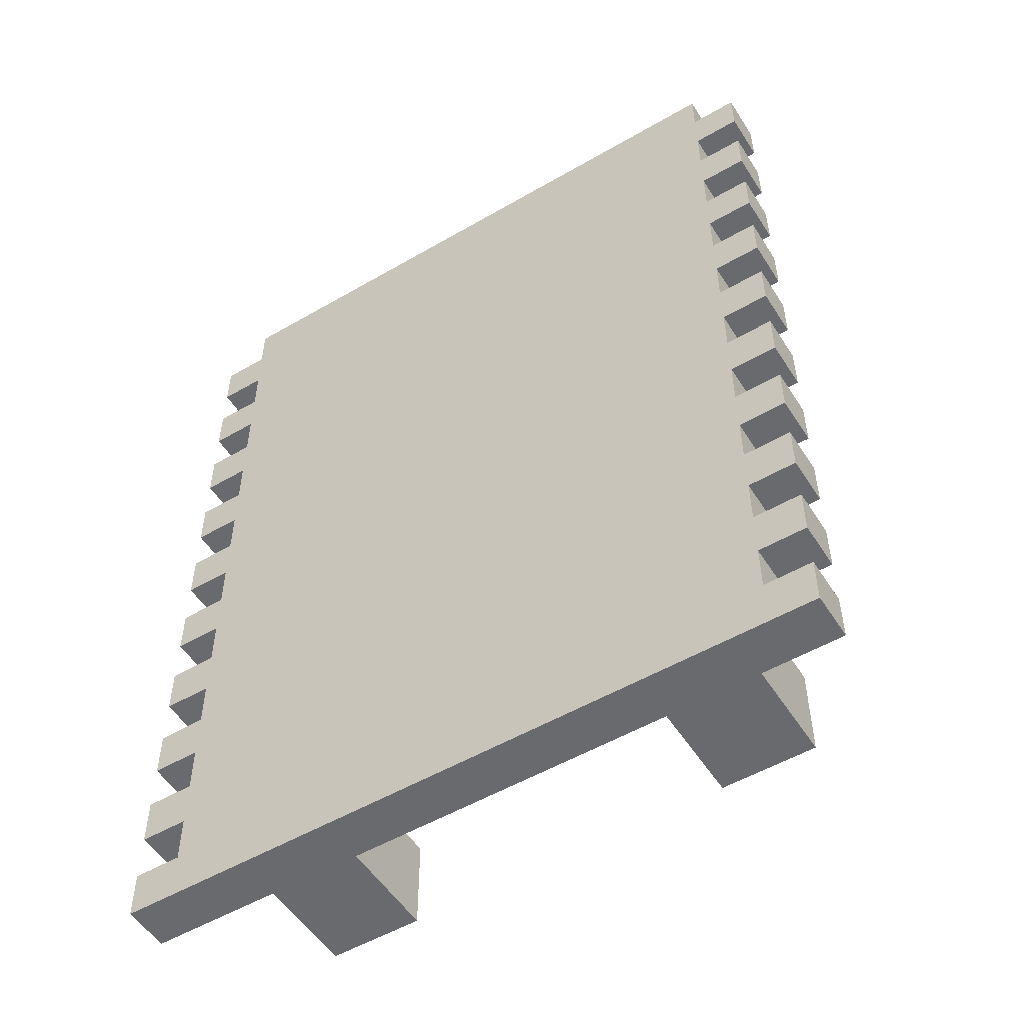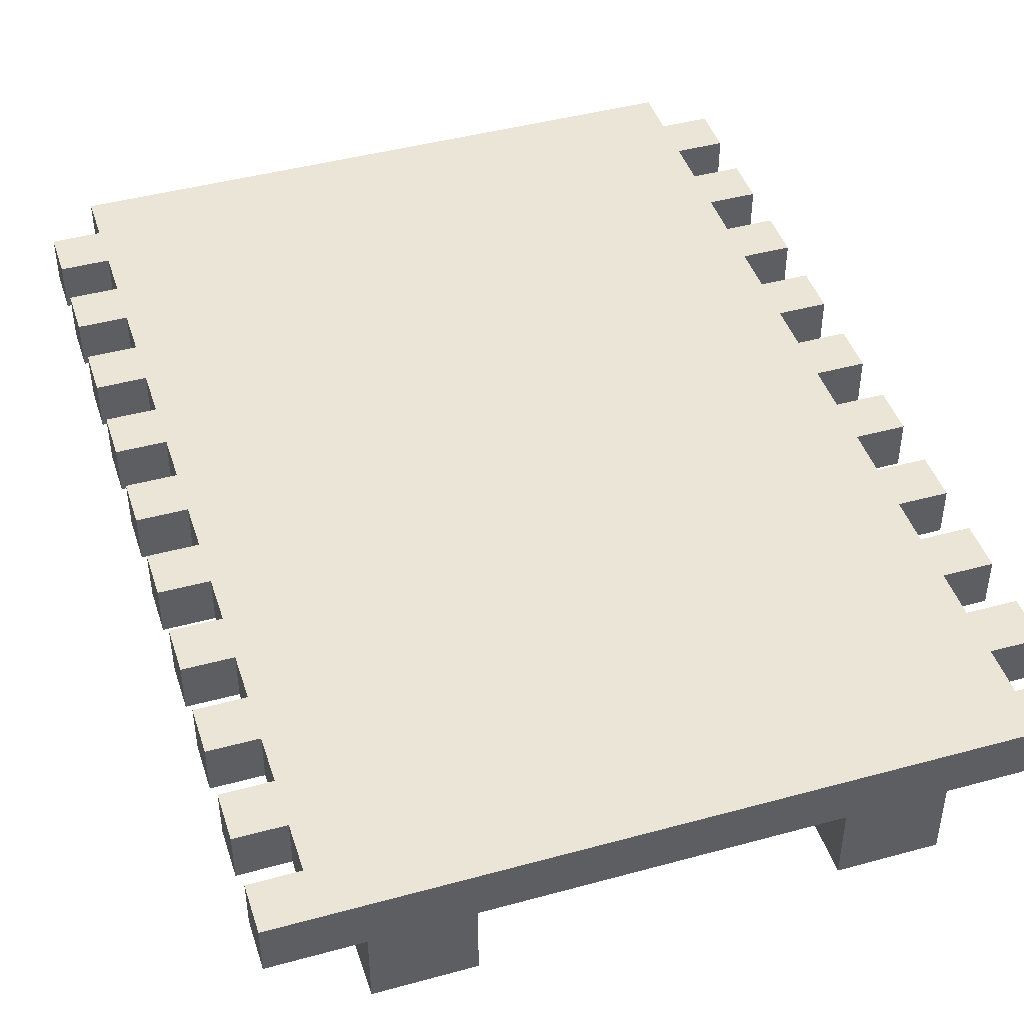
<metadata>
{"format":"obj","ext":"obj","renderer":"f3d","projection":"perspective","resolution":1024,"background":"white","views":[{"elev":-53.1,"azim":-148.1,"up":"+Z"},{"elev":44.3,"azim":162.3,"up":"+Y"}]}
</metadata>
<code>
v -7.5 3 9
v -7.5 3 8
v -7.5 3 7
v -7.5 3 6
v -7.5 3 5
v -7.5 3 4
v -7.5 3 3
v -7.5 3 2
v -7.5 3 1
v -7.5 3 -0
v -7.5 3 -1
v -7.5 3 -2
v -7.5 3 -3
v -7.5 3 -4
v -7.5 3 -5
v -7.5 3 -6
v -7.5 3 -7
v -7.5 3 -8
v -7.5 3 -9
v -7.5 3 -10
v -7.5 4 9
v -7.5 4 8
v -7.5 4 7
v -7.5 4 6
v -7.5 4 5
v -7.5 4 4
v -7.5 4 3
v -7.5 4 2
v -7.5 4 1
v -7.5 4 -0
v -7.5 4 -1
v -7.5 4 -2
v -7.5 4 -3
v -7.5 4 -4
v -7.5 4 -5
v -7.5 4 -6
v -7.5 4 -7
v -7.5 4 -8
v -7.5 4 -9
v -7.5 4 -10
v -6.5 3 10
v -6.5 3 9
v -6.5 3 8
v -6.5 3 7
v -6.5 3 6
v -6.5 3 5
v -6.5 3 4
v -6.5 3 3
v -6.5 3 2
v -6.5 3 1
v -6.5 3 -0
v -6.5 3 -1
v -6.5 3 -2
v -6.5 3 -3
v -6.5 3 -4
v -6.5 3 -5
v -6.5 3 -6
v -6.5 3 -7
v -6.5 3 -8
v -6.5 3 -9
v -6.5 4 10
v -6.5 4 9
v -6.5 4 8
v -6.5 4 7
v -6.5 4 6
v -6.5 4 5
v -6.5 4 4
v -6.5 4 3
v -6.5 4 2
v -6.5 4 1
v -6.5 4 -0
v -6.5 4 -1
v -6.5 4 -2
v -6.5 4 -3
v -6.5 4 -4
v -6.5 4 -5
v -6.5 4 -6
v -6.5 4 -7
v -6.5 4 -8
v -6.5 4 -9
v -5.5 0 9
v -5.5 0 7
v -5.5 0 5
v -5.5 0 3
v -5.5 0 1
v -5.5 0 -1
v -5.5 0 -3
v -5.5 0 -5
v -5.5 0 -7
v -5.5 0 -9
v -5.5 3 9
v -5.5 3 8
v -5.5 3 7
v -5.5 3 5
v -5.5 3 4
v -5.5 3 3
v -5.5 3 1
v -5.5 3 -0
v -5.5 3 -1
v -5.5 3 -3
v -5.5 3 -4
v -5.5 3 -5
v -5.5 3 -7
v -5.5 3 -8
v -5.5 3 -9
v 3.5 0 9
v 3.5 0 7
v 3.5 0 5
v 3.5 0 3
v 3.5 0 1
v 3.5 0 -1
v 3.5 0 -3
v 3.5 0 -5
v 3.5 0 -7
v 3.5 0 -9
v 3.5 3 9
v 3.5 3 8
v 3.5 3 7
v 3.5 3 5
v 3.5 3 4
v 3.5 3 3
v 3.5 3 1
v 3.5 3 -0
v 3.5 3 -1
v 3.5 3 -3
v 3.5 3 -4
v 3.5 3 -5
v 3.5 3 -7
v 3.5 3 -8
v 3.5 3 -9
v -3.5 0 9
v -3.5 0 7
v -3.5 0 5
v -3.5 0 3
v -3.5 0 1
v -3.5 0 -1
v -3.5 0 -3
v -3.5 0 -5
v -3.5 0 -7
v -3.5 0 -9
v -3.5 3 9
v -3.5 3 8
v -3.5 3 7
v -3.5 3 5
v -3.5 3 4
v -3.5 3 3
v -3.5 3 1
v -3.5 3 -0
v -3.5 3 -1
v -3.5 3 -3
v -3.5 3 -4
v -3.5 3 -5
v -3.5 3 -7
v -3.5 3 -8
v -3.5 3 -9
v 5.5 0 9
v 5.5 0 7
v 5.5 0 5
v 5.5 0 3
v 5.5 0 1
v 5.5 0 -1
v 5.5 0 -3
v 5.5 0 -5
v 5.5 0 -7
v 5.5 0 -9
v 5.5 3 9
v 5.5 3 8
v 5.5 3 7
v 5.5 3 5
v 5.5 3 4
v 5.5 3 3
v 5.5 3 1
v 5.5 3 -0
v 5.5 3 -1
v 5.5 3 -3
v 5.5 3 -4
v 5.5 3 -5
v 5.5 3 -7
v 5.5 3 -8
v 5.5 3 -9
v 6.5 3 10
v 6.5 3 9
v 6.5 3 8
v 6.5 3 7
v 6.5 3 6
v 6.5 3 5
v 6.5 3 4
v 6.5 3 3
v 6.5 3 2
v 6.5 3 1
v 6.5 3 -0
v 6.5 3 -1
v 6.5 3 -2
v 6.5 3 -3
v 6.5 3 -4
v 6.5 3 -5
v 6.5 3 -6
v 6.5 3 -7
v 6.5 3 -8
v 6.5 3 -9
v 6.5 4 10
v 6.5 4 9
v 6.5 4 8
v 6.5 4 7
v 6.5 4 6
v 6.5 4 5
v 6.5 4 4
v 6.5 4 3
v 6.5 4 2
v 6.5 4 1
v 6.5 4 -0
v 6.5 4 -1
v 6.5 4 -2
v 6.5 4 -3
v 6.5 4 -4
v 6.5 4 -5
v 6.5 4 -6
v 6.5 4 -7
v 6.5 4 -8
v 6.5 4 -9
v 7.5 3 9
v 7.5 3 8
v 7.5 3 7
v 7.5 3 6
v 7.5 3 5
v 7.5 3 4
v 7.5 3 3
v 7.5 3 2
v 7.5 3 1
v 7.5 3 -0
v 7.5 3 -1
v 7.5 3 -2
v 7.5 3 -3
v 7.5 3 -4
v 7.5 3 -5
v 7.5 3 -6
v 7.5 3 -7
v 7.5 3 -8
v 7.5 3 -9
v 7.5 3 -10
v 7.5 4 9
v 7.5 4 8
v 7.5 4 7
v 7.5 4 6
v 7.5 4 5
v 7.5 4 4
v 7.5 4 3
v 7.5 4 2
v 7.5 4 1
v 7.5 4 -0
v 7.5 4 -1
v 7.5 4 -2
v 7.5 4 -3
v 7.5 4 -4
v 7.5 4 -5
v 7.5 4 -6
v 7.5 4 -7
v 7.5 4 -8
v 7.5 4 -9
v 7.5 4 -10
v -6.5 3 10
v -6.5 4 10
v 6.5 3 10
v 6.5 4 10
v -7.5 3 9
v -7.5 4 9
v -6.5 3 9
v -6.5 4 9
v -5.5 0 9
v -5.5 3 9
v -3.5 0 9
v -3.5 3 9
v 3.5 0 9
v 3.5 3 9
v 5.5 0 9
v 5.5 3 9
v 6.5 3 9
v 6.5 4 9
v 7.5 3 9
v 7.5 4 9
v -7.5 3 7
v -7.5 4 7
v -6.5 3 7
v -6.5 4 7
v 6.5 3 7
v 6.5 4 7
v 7.5 3 7
v 7.5 4 7
v -7.5 3 5
v -7.5 4 5
v -6.5 3 5
v -6.5 4 5
v -5.5 0 5
v -5.5 3 5
v -3.5 0 5
v -3.5 3 5
v 3.5 0 5
v 3.5 3 5
v 5.5 0 5
v 5.5 3 5
v 6.5 3 5
v 6.5 4 5
v 7.5 3 5
v 7.5 4 5
v -7.5 3 3
v -7.5 4 3
v -6.5 3 3
v -6.5 4 3
v 6.5 3 3
v 6.5 4 3
v 7.5 3 3
v 7.5 4 3
v -7.5 3 1
v -7.5 4 1
v -6.5 3 1
v -6.5 4 1
v -5.5 0 1
v -5.5 3 1
v -3.5 0 1
v -3.5 3 1
v 3.5 0 1
v 3.5 3 1
v 5.5 0 1
v 5.5 3 1
v 6.5 3 1
v 6.5 4 1
v 7.5 3 1
v 7.5 4 1
v -7.5 3 -1
v -7.5 4 -1
v -6.5 3 -1
v -6.5 4 -1
v 6.5 3 -1
v 6.5 4 -1
v 7.5 3 -1
v 7.5 4 -1
v -7.5 3 -3
v -7.5 4 -3
v -6.5 3 -3
v -6.5 4 -3
v -5.5 0 -3
v -5.5 3 -3
v -3.5 0 -3
v -3.5 3 -3
v 3.5 0 -3
v 3.5 3 -3
v 5.5 0 -3
v 5.5 3 -3
v 6.5 3 -3
v 6.5 4 -3
v 7.5 3 -3
v 7.5 4 -3
v -7.5 3 -5
v -7.5 4 -5
v -6.5 3 -5
v -6.5 4 -5
v 6.5 3 -5
v 6.5 4 -5
v 7.5 3 -5
v 7.5 4 -5
v -7.5 3 -7
v -7.5 4 -7
v -6.5 3 -7
v -6.5 4 -7
v -5.5 0 -7
v -5.5 3 -7
v -3.5 0 -7
v -3.5 3 -7
v 3.5 0 -7
v 3.5 3 -7
v 5.5 0 -7
v 5.5 3 -7
v 6.5 3 -7
v 6.5 4 -7
v 7.5 3 -7
v 7.5 4 -7
v -7.5 3 -9
v -7.5 4 -9
v -6.5 3 -9
v -6.5 4 -9
v 6.5 3 -9
v 6.5 4 -9
v 7.5 3 -9
v 7.5 4 -9
v -7.5 3 8
v -7.5 4 8
v -6.5 3 8
v -6.5 4 8
v 6.5 3 8
v 6.5 4 8
v 7.5 3 8
v 7.5 4 8
v -5.5 0 7
v -5.5 3 7
v -3.5 0 7
v -3.5 3 7
v 3.5 0 7
v 3.5 3 7
v 5.5 0 7
v 5.5 3 7
v -7.5 3 6
v -7.5 4 6
v -6.5 3 6
v -6.5 4 6
v 6.5 3 6
v 6.5 4 6
v 7.5 3 6
v 7.5 4 6
v -7.5 3 4
v -7.5 4 4
v -6.5 3 4
v -6.5 4 4
v 6.5 3 4
v 6.5 4 4
v 7.5 3 4
v 7.5 4 4
v -5.5 0 3
v -5.5 3 3
v -3.5 0 3
v -3.5 3 3
v 3.5 0 3
v 3.5 3 3
v 5.5 0 3
v 5.5 3 3
v -7.5 3 2
v -7.5 4 2
v -6.5 3 2
v -6.5 4 2
v 6.5 3 2
v 6.5 4 2
v 7.5 3 2
v 7.5 4 2
v -7.5 3 -0
v -7.5 4 -0
v -6.5 3 -0
v -6.5 4 -0
v 6.5 3 -0
v 6.5 4 -0
v 7.5 3 -0
v 7.5 4 -0
v -5.5 0 -1
v -5.5 3 -1
v -3.5 0 -1
v -3.5 3 -1
v 3.5 0 -1
v 3.5 3 -1
v 5.5 0 -1
v 5.5 3 -1
v -7.5 3 -2
v -7.5 4 -2
v -6.5 3 -2
v -6.5 4 -2
v 6.5 3 -2
v 6.5 4 -2
v 7.5 3 -2
v 7.5 4 -2
v -7.5 3 -4
v -7.5 4 -4
v -6.5 3 -4
v -6.5 4 -4
v 6.5 3 -4
v 6.5 4 -4
v 7.5 3 -4
v 7.5 4 -4
v -5.5 0 -5
v -5.5 3 -5
v -3.5 0 -5
v -3.5 3 -5
v 3.5 0 -5
v 3.5 3 -5
v 5.5 0 -5
v 5.5 3 -5
v -7.5 3 -6
v -7.5 4 -6
v -6.5 3 -6
v -6.5 4 -6
v 6.5 3 -6
v 6.5 4 -6
v 7.5 3 -6
v 7.5 4 -6
v -7.5 3 -8
v -7.5 4 -8
v -6.5 3 -8
v -6.5 4 -8
v 6.5 3 -8
v 6.5 4 -8
v 7.5 3 -8
v 7.5 4 -8
v -5.5 0 -9
v -5.5 3 -9
v -3.5 0 -9
v -3.5 3 -9
v 3.5 0 -9
v 3.5 3 -9
v 5.5 0 -9
v 5.5 3 -9
v -7.5 3 -10
v -7.5 4 -10
v 7.5 3 -10
v 7.5 4 -10
v -5.5 0 9
v -3.5 0 9
v 3.5 0 9
v 5.5 0 9
v -5.5 0 7
v -3.5 0 7
v 3.5 0 7
v 5.5 0 7
v -5.5 0 5
v -3.5 0 5
v 3.5 0 5
v 5.5 0 5
v -5.5 0 3
v -3.5 0 3
v 3.5 0 3
v 5.5 0 3
v -5.5 0 1
v -3.5 0 1
v 3.5 0 1
v 5.5 0 1
v -5.5 0 -1
v -3.5 0 -1
v 3.5 0 -1
v 5.5 0 -1
v -5.5 0 -3
v -3.5 0 -3
v 3.5 0 -3
v 5.5 0 -3
v -5.5 0 -5
v -3.5 0 -5
v 3.5 0 -5
v 5.5 0 -5
v -5.5 0 -7
v -3.5 0 -7
v 3.5 0 -7
v 5.5 0 -7
v -5.5 0 -9
v -3.5 0 -9
v 3.5 0 -9
v 5.5 0 -9
v -6.5 3 10
v 6.5 3 10
v -7.5 3 9
v -6.5 3 9
v -5.5 3 9
v -3.5 3 9
v 3.5 3 9
v 5.5 3 9
v 6.5 3 9
v 7.5 3 9
v -7.5 3 8
v -6.5 3 8
v -5.5 3 8
v -3.5 3 8
v 3.5 3 8
v 5.5 3 8
v 6.5 3 8
v 7.5 3 8
v -7.5 3 7
v -6.5 3 7
v -5.5 3 7
v -3.5 3 7
v 3.5 3 7
v 5.5 3 7
v 6.5 3 7
v 7.5 3 7
v -7.5 3 6
v -6.5 3 6
v 6.5 3 6
v 7.5 3 6
v -7.5 3 5
v -6.5 3 5
v -5.5 3 5
v -3.5 3 5
v 3.5 3 5
v 5.5 3 5
v 6.5 3 5
v 7.5 3 5
v -7.5 3 4
v -6.5 3 4
v -5.5 3 4
v -3.5 3 4
v 3.5 3 4
v 5.5 3 4
v 6.5 3 4
v 7.5 3 4
v -7.5 3 3
v -6.5 3 3
v -5.5 3 3
v -3.5 3 3
v 3.5 3 3
v 5.5 3 3
v 6.5 3 3
v 7.5 3 3
v -7.5 3 2
v -6.5 3 2
v 6.5 3 2
v 7.5 3 2
v -7.5 3 1
v -6.5 3 1
v -5.5 3 1
v -3.5 3 1
v 3.5 3 1
v 5.5 3 1
v 6.5 3 1
v 7.5 3 1
v -7.5 3 -0
v -6.5 3 -0
v -5.5 3 -0
v -3.5 3 -0
v 3.5 3 -0
v 5.5 3 -0
v 6.5 3 -0
v 7.5 3 -0
v -7.5 3 -1
v -6.5 3 -1
v -5.5 3 -1
v -3.5 3 -1
v 3.5 3 -1
v 5.5 3 -1
v 6.5 3 -1
v 7.5 3 -1
v -7.5 3 -2
v -6.5 3 -2
v 6.5 3 -2
v 7.5 3 -2
v -7.5 3 -3
v -6.5 3 -3
v -5.5 3 -3
v -3.5 3 -3
v 3.5 3 -3
v 5.5 3 -3
v 6.5 3 -3
v 7.5 3 -3
v -7.5 3 -4
v -6.5 3 -4
v -5.5 3 -4
v -3.5 3 -4
v 3.5 3 -4
v 5.5 3 -4
v 6.5 3 -4
v 7.5 3 -4
v -7.5 3 -5
v -6.5 3 -5
v -5.5 3 -5
v -3.5 3 -5
v 3.5 3 -5
v 5.5 3 -5
v 6.5 3 -5
v 7.5 3 -5
v -7.5 3 -6
v -6.5 3 -6
v 6.5 3 -6
v 7.5 3 -6
v -7.5 3 -7
v -6.5 3 -7
v -5.5 3 -7
v -3.5 3 -7
v 3.5 3 -7
v 5.5 3 -7
v 6.5 3 -7
v 7.5 3 -7
v -7.5 3 -8
v -6.5 3 -8
v -5.5 3 -8
v -3.5 3 -8
v 3.5 3 -8
v 5.5 3 -8
v 6.5 3 -8
v 7.5 3 -8
v -7.5 3 -9
v -6.5 3 -9
v -5.5 3 -9
v -3.5 3 -9
v 3.5 3 -9
v 5.5 3 -9
v 6.5 3 -9
v 7.5 3 -9
v -7.5 3 -10
v 7.5 3 -10
v -6.5 4 10
v 6.5 4 10
v -7.5 4 9
v -6.5 4 9
v 6.5 4 9
v 7.5 4 9
v -7.5 4 8
v -6.5 4 8
v 6.5 4 8
v 7.5 4 8
v -7.5 4 7
v -6.5 4 7
v 6.5 4 7
v 7.5 4 7
v -7.5 4 6
v -6.5 4 6
v 6.5 4 6
v 7.5 4 6
v -7.5 4 5
v -6.5 4 5
v 6.5 4 5
v 7.5 4 5
v -7.5 4 4
v -6.5 4 4
v 6.5 4 4
v 7.5 4 4
v -7.5 4 3
v -6.5 4 3
v 6.5 4 3
v 7.5 4 3
v -7.5 4 2
v -6.5 4 2
v 6.5 4 2
v 7.5 4 2
v -7.5 4 1
v -6.5 4 1
v 6.5 4 1
v 7.5 4 1
v -7.5 4 -0
v -6.5 4 -0
v 6.5 4 -0
v 7.5 4 -0
v -7.5 4 -1
v -6.5 4 -1
v 6.5 4 -1
v 7.5 4 -1
v -7.5 4 -2
v -6.5 4 -2
v 6.5 4 -2
v 7.5 4 -2
v -7.5 4 -3
v -6.5 4 -3
v 6.5 4 -3
v 7.5 4 -3
v -7.5 4 -4
v -6.5 4 -4
v 6.5 4 -4
v 7.5 4 -4
v -7.5 4 -5
v -6.5 4 -5
v 6.5 4 -5
v 7.5 4 -5
v -7.5 4 -6
v -6.5 4 -6
v 6.5 4 -6
v 7.5 4 -6
v -7.5 4 -7
v -6.5 4 -7
v 6.5 4 -7
v 7.5 4 -7
v -7.5 4 -8
v -6.5 4 -8
v 6.5 4 -8
v 7.5 4 -8
v -7.5 4 -9
v -6.5 4 -9
v 6.5 4 -9
v 7.5 4 -9
v -7.5 4 -10
v 7.5 4 -10
f 21 2 1
f 22 2 21
f 23 4 3
f 24 4 23
f 25 6 5
f 26 6 25
f 27 8 7
f 28 8 27
f 29 10 9
f 30 10 29
f 31 12 11
f 32 12 31
f 33 14 13
f 34 14 33
f 35 16 15
f 36 16 35
f 37 18 17
f 38 18 37
f 39 20 19
f 40 20 39
f 61 42 41
f 62 42 61
f 63 44 43
f 64 44 63
f 65 46 45
f 66 46 65
f 67 48 47
f 68 48 67
f 69 50 49
f 70 50 69
f 71 52 51
f 72 52 71
f 73 54 53
f 74 54 73
f 75 56 55
f 76 56 75
f 77 58 57
f 78 58 77
f 79 60 59
f 80 60 79
f 91 82 81
f 92 82 91
f 93 82 92
f 94 84 83
f 95 84 94
f 96 84 95
f 97 86 85
f 98 86 97
f 99 86 98
f 100 88 87
f 101 88 100
f 102 88 101
f 103 90 89
f 104 90 103
f 105 90 104
f 116 107 106
f 117 107 116
f 118 107 117
f 119 109 108
f 120 109 119
f 121 109 120
f 122 111 110
f 123 111 122
f 124 111 123
f 125 113 112
f 126 113 125
f 127 113 126
f 128 115 114
f 129 115 128
f 130 115 129
f 131 132 141
f 141 132 142
f 142 132 143
f 133 134 144
f 144 134 145
f 145 134 146
f 135 136 147
f 147 136 148
f 148 136 149
f 137 138 150
f 150 138 151
f 151 138 152
f 139 140 153
f 153 140 154
f 154 140 155
f 156 157 166
f 166 157 167
f 167 157 168
f 158 159 169
f 169 159 170
f 170 159 171
f 160 161 172
f 172 161 173
f 173 161 174
f 162 163 175
f 175 163 176
f 176 163 177
f 164 165 178
f 178 165 179
f 179 165 180
f 181 182 201
f 201 182 202
f 183 184 203
f 203 184 204
f 185 186 205
f 205 186 206
f 187 188 207
f 207 188 208
f 189 190 209
f 209 190 210
f 191 192 211
f 211 192 212
f 193 194 213
f 213 194 214
f 195 196 215
f 215 196 216
f 197 198 217
f 217 198 218
f 199 200 219
f 219 200 220
f 221 222 241
f 241 222 242
f 223 224 243
f 243 224 244
f 225 226 245
f 245 226 246
f 227 228 247
f 247 228 248
f 229 230 249
f 249 230 250
f 231 232 251
f 251 232 252
f 233 234 253
f 253 234 254
f 235 236 255
f 255 236 256
f 237 238 257
f 257 238 258
f 239 240 259
f 259 240 260
f 263 262 261
f 264 262 263
f 267 266 265
f 268 266 267
f 271 270 269
f 272 270 271
f 275 274 273
f 276 274 275
f 279 278 277
f 280 278 279
f 283 282 281
f 284 282 283
f 287 286 285
f 288 286 287
f 291 290 289
f 292 290 291
f 295 294 293
f 296 294 295
f 299 298 297
f 300 298 299
f 303 302 301
f 304 302 303
f 307 306 305
f 308 306 307
f 311 310 309
f 312 310 311
f 315 314 313
f 316 314 315
f 319 318 317
f 320 318 319
f 323 322 321
f 324 322 323
f 327 326 325
f 328 326 327
f 331 330 329
f 332 330 331
f 335 334 333
f 336 334 335
f 339 338 337
f 340 338 339
f 343 342 341
f 344 342 343
f 347 346 345
f 348 346 347
f 351 350 349
f 352 350 351
f 355 354 353
f 356 354 355
f 359 358 357
f 360 358 359
f 363 362 361
f 364 362 363
f 367 366 365
f 368 366 367
f 371 370 369
f 372 370 371
f 375 374 373
f 376 374 375
f 379 378 377
f 380 378 379
f 383 382 381
f 384 382 383
f 385 386 387
f 387 386 388
f 389 390 391
f 391 390 392
f 393 394 395
f 395 394 396
f 397 398 399
f 399 398 400
f 401 402 403
f 403 402 404
f 405 406 407
f 407 406 408
f 409 410 411
f 411 410 412
f 413 414 415
f 415 414 416
f 417 418 419
f 419 418 420
f 421 422 423
f 423 422 424
f 425 426 427
f 427 426 428
f 429 430 431
f 431 430 432
f 433 434 435
f 435 434 436
f 437 438 439
f 439 438 440
f 441 442 443
f 443 442 444
f 445 446 447
f 447 446 448
f 449 450 451
f 451 450 452
f 453 454 455
f 455 454 456
f 457 458 459
f 459 458 460
f 461 462 463
f 463 462 464
f 465 466 467
f 467 466 468
f 469 470 471
f 471 470 472
f 473 474 475
f 475 474 476
f 477 478 479
f 479 478 480
f 481 482 483
f 483 482 484
f 485 486 487
f 487 486 488
f 489 490 491
f 491 490 492
f 493 494 495
f 495 494 496
f 497 498 499
f 499 498 500
f 505 502 501
f 506 502 505
f 507 504 503
f 508 504 507
f 513 510 509
f 514 510 513
f 515 512 511
f 516 512 515
f 521 518 517
f 522 518 521
f 523 520 519
f 524 520 523
f 529 526 525
f 530 526 529
f 531 528 527
f 532 528 531
f 537 534 533
f 538 534 537
f 539 536 535
f 540 536 539
f 544 542 541
f 545 542 544
f 546 542 545
f 547 542 546
f 548 542 547
f 549 542 548
f 551 544 543
f 551 545 544
f 552 545 551
f 553 545 552
f 554 547 546
f 555 547 554
f 556 550 549
f 556 549 548
f 557 550 556
f 558 550 557
f 560 553 552
f 561 553 560
f 562 555 554
f 563 555 562
f 564 557 556
f 565 557 564
f 567 561 560
f 567 566 565
f 567 565 564
f 567 564 563
f 567 563 562
f 567 562 561
f 567 560 559
f 568 566 567
f 569 566 568
f 570 566 569
f 572 569 568
f 573 569 572
f 574 569 573
f 575 569 574
f 576 569 575
f 577 569 576
f 579 572 571
f 579 573 572
f 580 573 579
f 581 573 580
f 582 575 574
f 583 575 582
f 584 578 577
f 584 577 576
f 585 578 584
f 586 578 585
f 588 581 580
f 589 581 588
f 590 583 582
f 591 583 590
f 592 585 584
f 593 585 592
f 595 589 588
f 595 594 593
f 595 593 592
f 595 592 591
f 595 591 590
f 595 590 589
f 595 588 587
f 596 594 595
f 597 594 596
f 598 594 597
f 600 597 596
f 601 597 600
f 602 597 601
f 603 597 602
f 604 597 603
f 605 597 604
f 607 600 599
f 607 601 600
f 608 601 607
f 609 601 608
f 610 603 602
f 611 603 610
f 612 606 605
f 612 605 604
f 613 606 612
f 614 606 613
f 616 609 608
f 617 609 616
f 618 611 610
f 619 611 618
f 620 613 612
f 621 613 620
f 623 617 616
f 623 622 621
f 623 621 620
f 623 620 619
f 623 619 618
f 623 618 617
f 623 616 615
f 624 622 623
f 625 622 624
f 626 622 625
f 628 625 624
f 629 625 628
f 630 625 629
f 631 625 630
f 632 625 631
f 633 625 632
f 635 628 627
f 635 629 628
f 636 629 635
f 637 629 636
f 638 631 630
f 639 631 638
f 640 634 633
f 640 633 632
f 641 634 640
f 642 634 641
f 644 637 636
f 645 637 644
f 646 639 638
f 647 639 646
f 648 641 640
f 649 641 648
f 651 645 644
f 651 650 649
f 651 649 648
f 651 648 647
f 651 647 646
f 651 646 645
f 651 644 643
f 652 650 651
f 653 650 652
f 654 650 653
f 656 653 652
f 657 653 656
f 658 653 657
f 659 653 658
f 660 653 659
f 661 653 660
f 663 656 655
f 663 657 656
f 664 657 663
f 665 657 664
f 666 659 658
f 667 659 666
f 668 662 661
f 668 661 660
f 669 662 668
f 670 662 669
f 672 665 664
f 673 665 672
f 674 667 666
f 675 667 674
f 676 669 668
f 677 669 676
f 679 673 672
f 679 678 677
f 679 677 676
f 679 676 675
f 679 675 674
f 679 674 673
f 679 672 671
f 680 678 679
f 681 682 684
f 684 682 685
f 683 684 687
f 685 686 687
f 684 685 687
f 687 686 688
f 688 686 689
f 689 686 690
f 688 689 692
f 692 689 693
f 691 692 695
f 693 694 695
f 692 693 695
f 695 694 696
f 696 694 697
f 697 694 698
f 696 697 700
f 700 697 701
f 699 700 703
f 701 702 703
f 700 701 703
f 703 702 704
f 704 702 705
f 705 702 706
f 704 705 708
f 708 705 709
f 707 708 711
f 709 710 711
f 708 709 711
f 711 710 712
f 712 710 713
f 713 710 714
f 712 713 716
f 716 713 717
f 715 716 719
f 717 718 719
f 716 717 719
f 719 718 720
f 720 718 721
f 721 718 722
f 720 721 724
f 724 721 725
f 723 724 727
f 725 726 727
f 724 725 727
f 727 726 728
f 728 726 729
f 729 726 730
f 728 729 732
f 732 729 733
f 731 732 735
f 733 734 735
f 732 733 735
f 735 734 736
f 736 734 737
f 737 734 738
f 736 737 740
f 740 737 741
f 739 740 743
f 741 742 743
f 740 741 743
f 743 742 744
f 744 742 745
f 745 742 746
f 744 745 748
f 748 745 749
f 747 748 751
f 749 750 751
f 748 749 751
f 751 750 752
f 752 750 753
f 753 750 754
f 752 753 756
f 756 753 757
f 755 756 759
f 757 758 759
f 756 757 759
f 759 758 760

</code>
